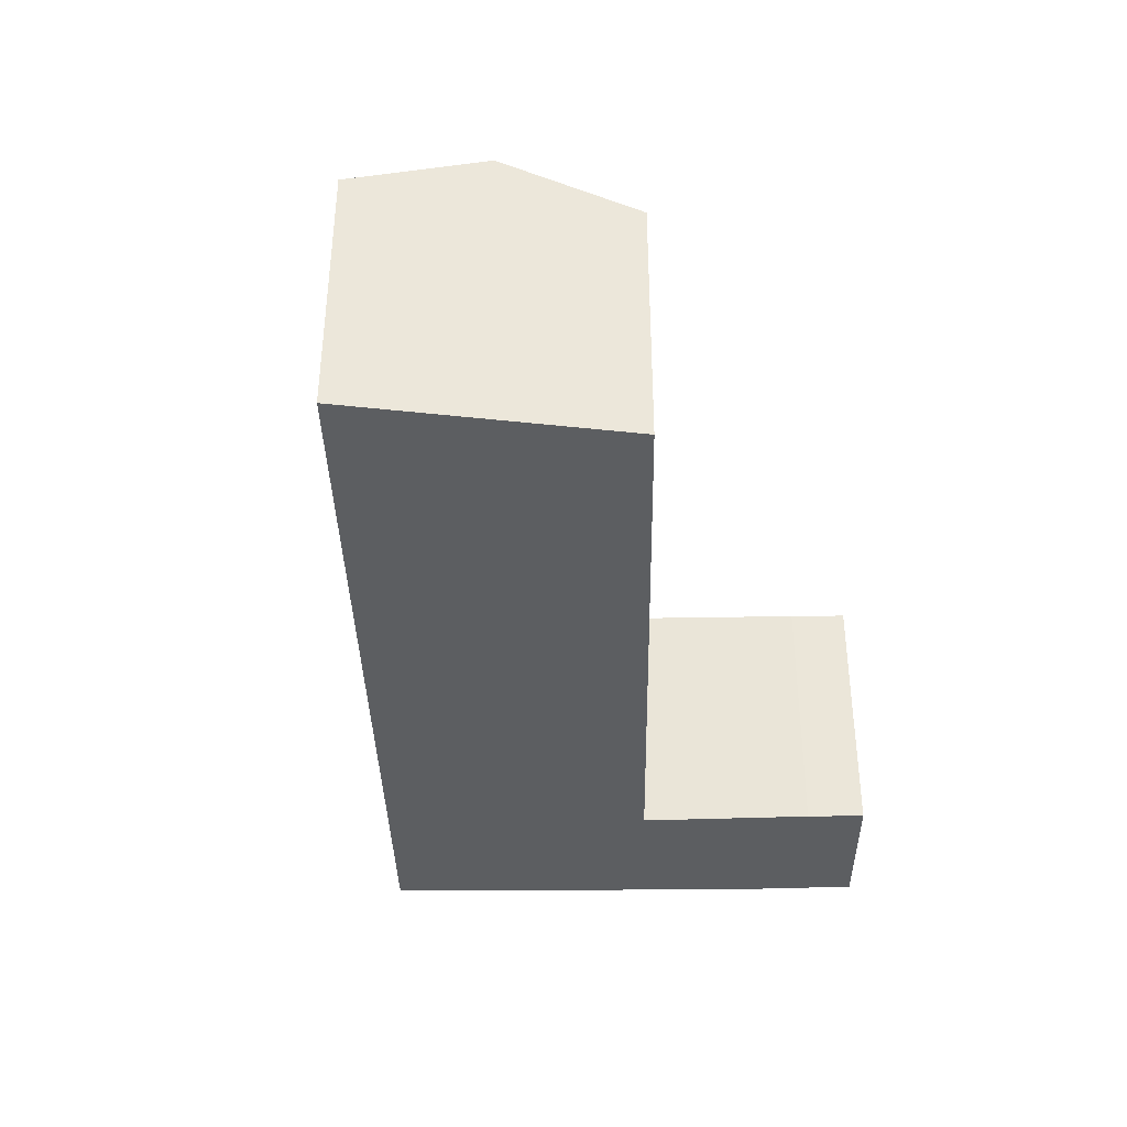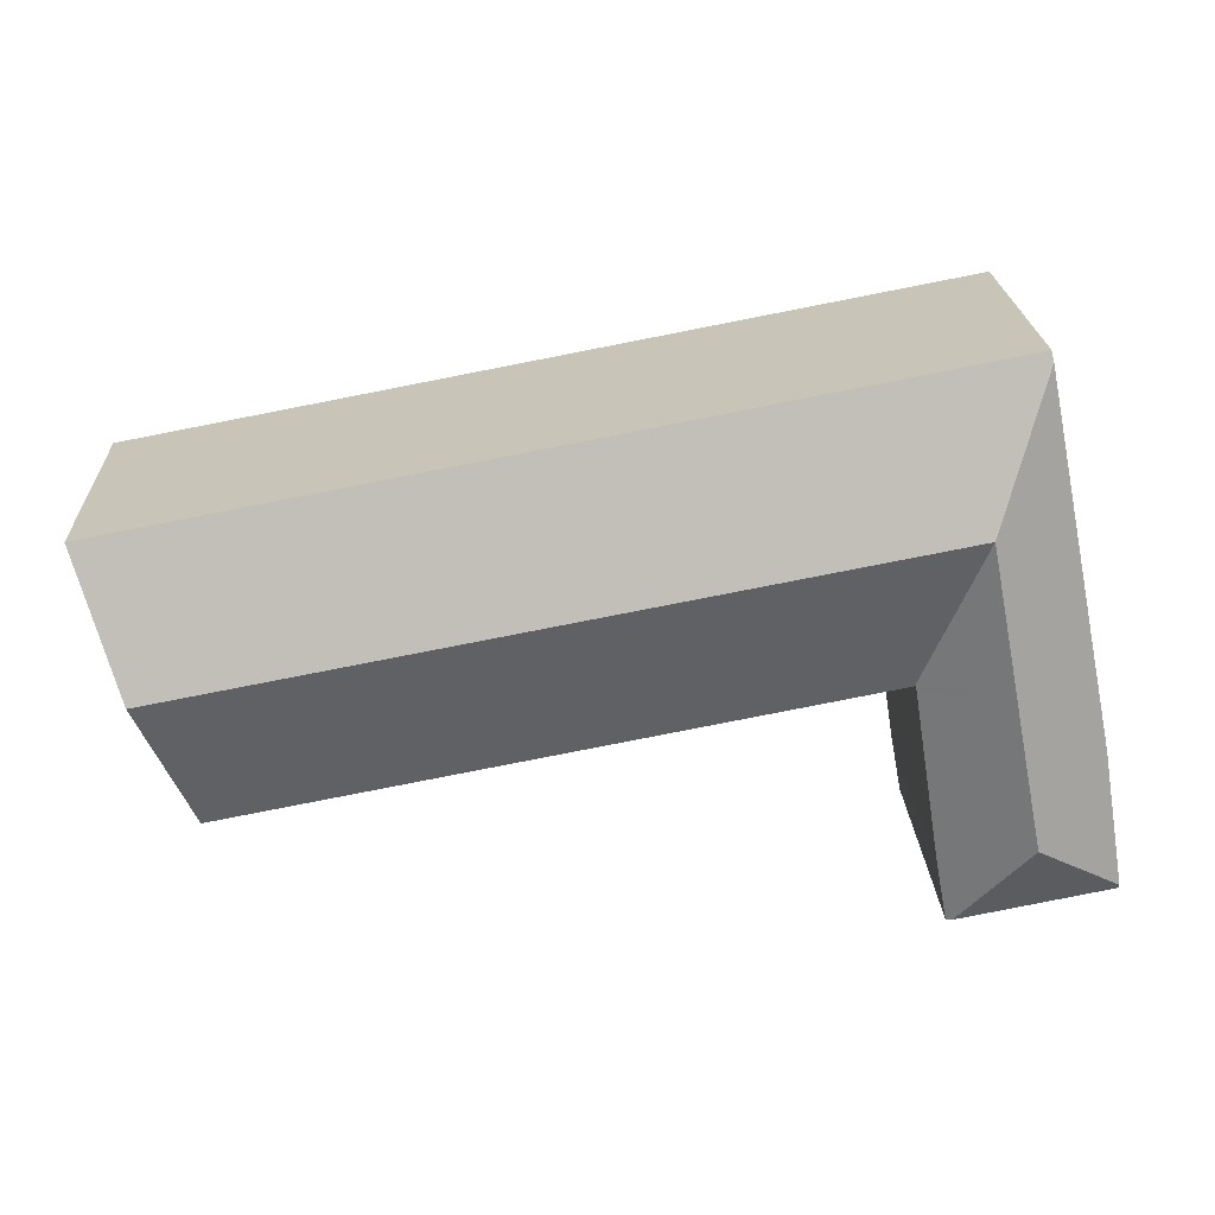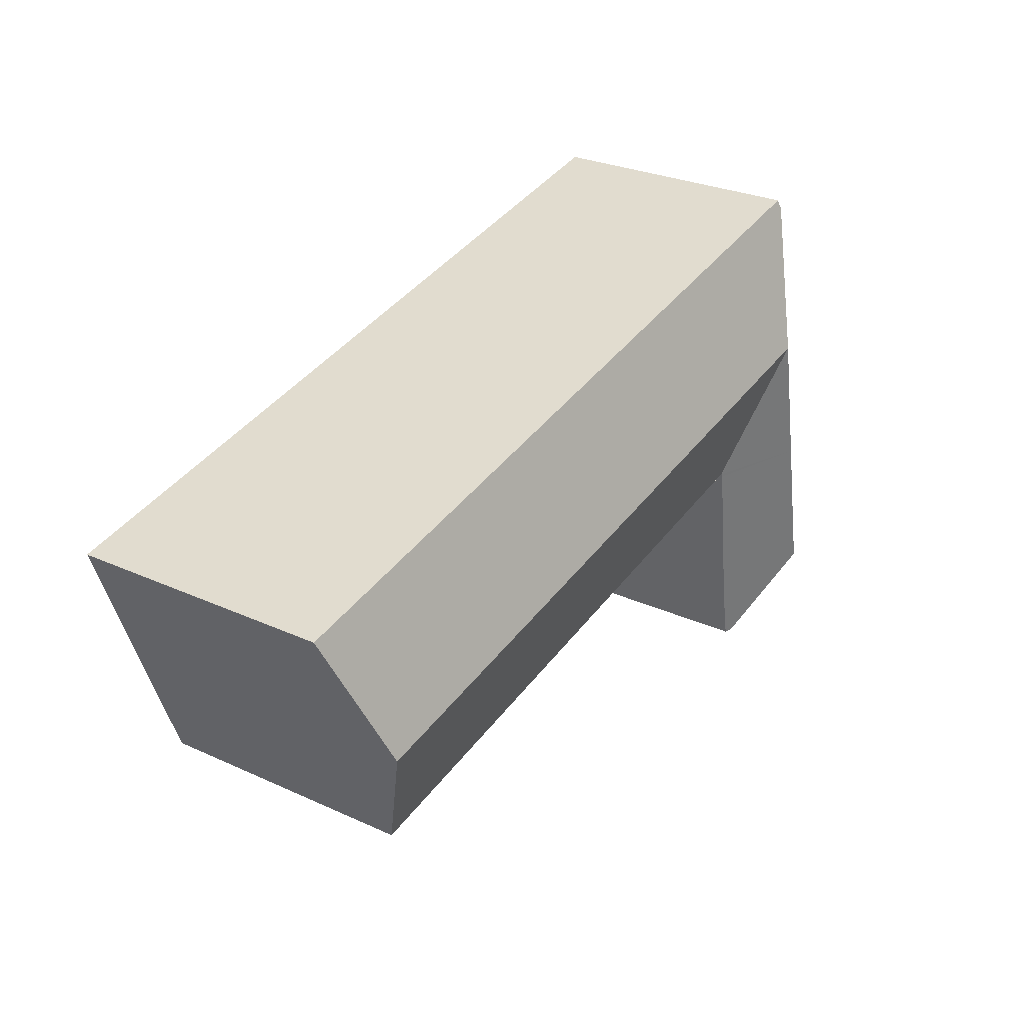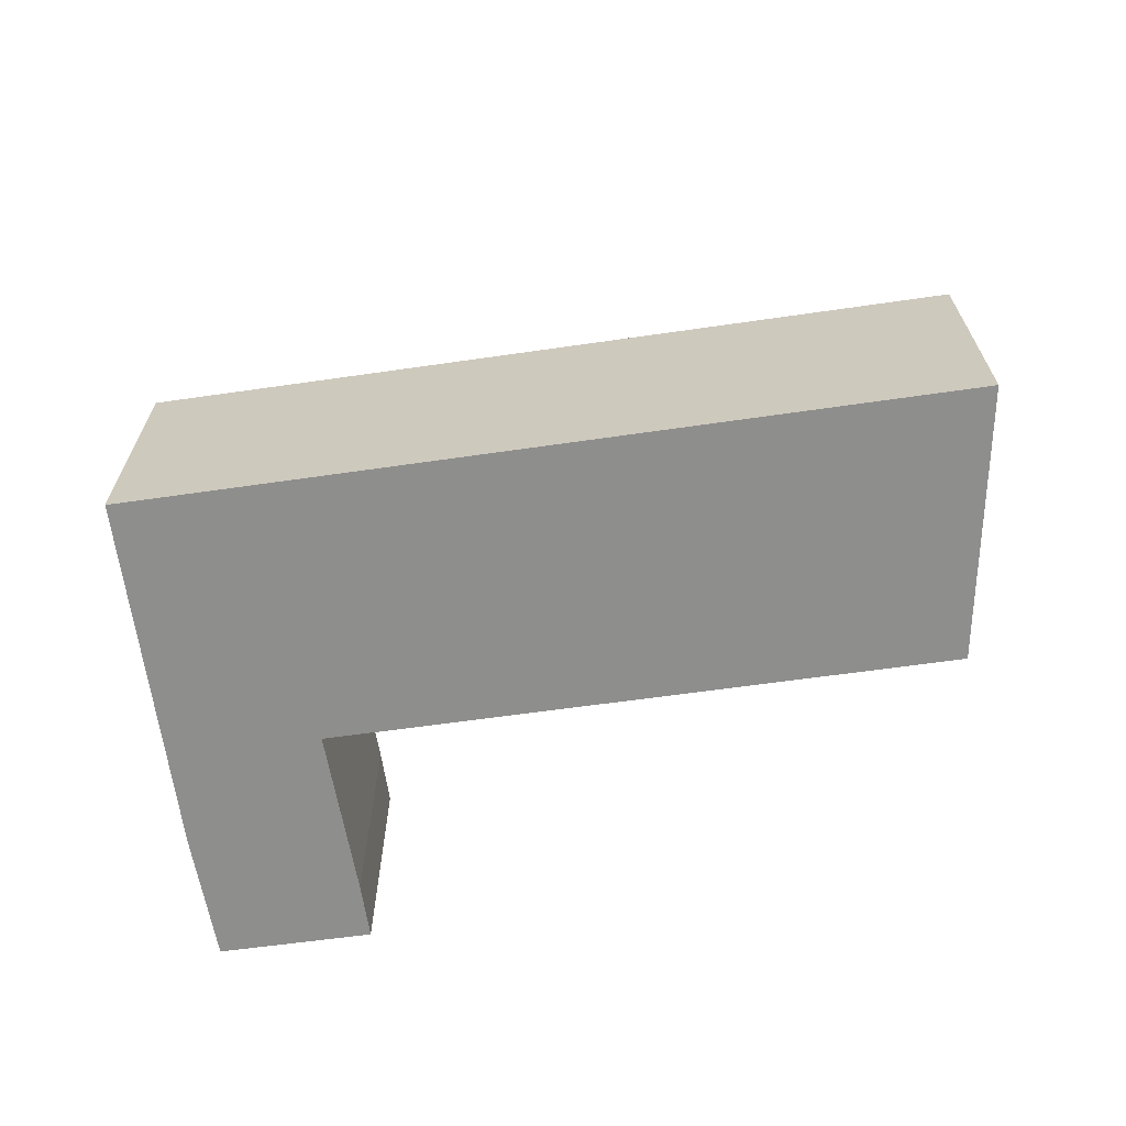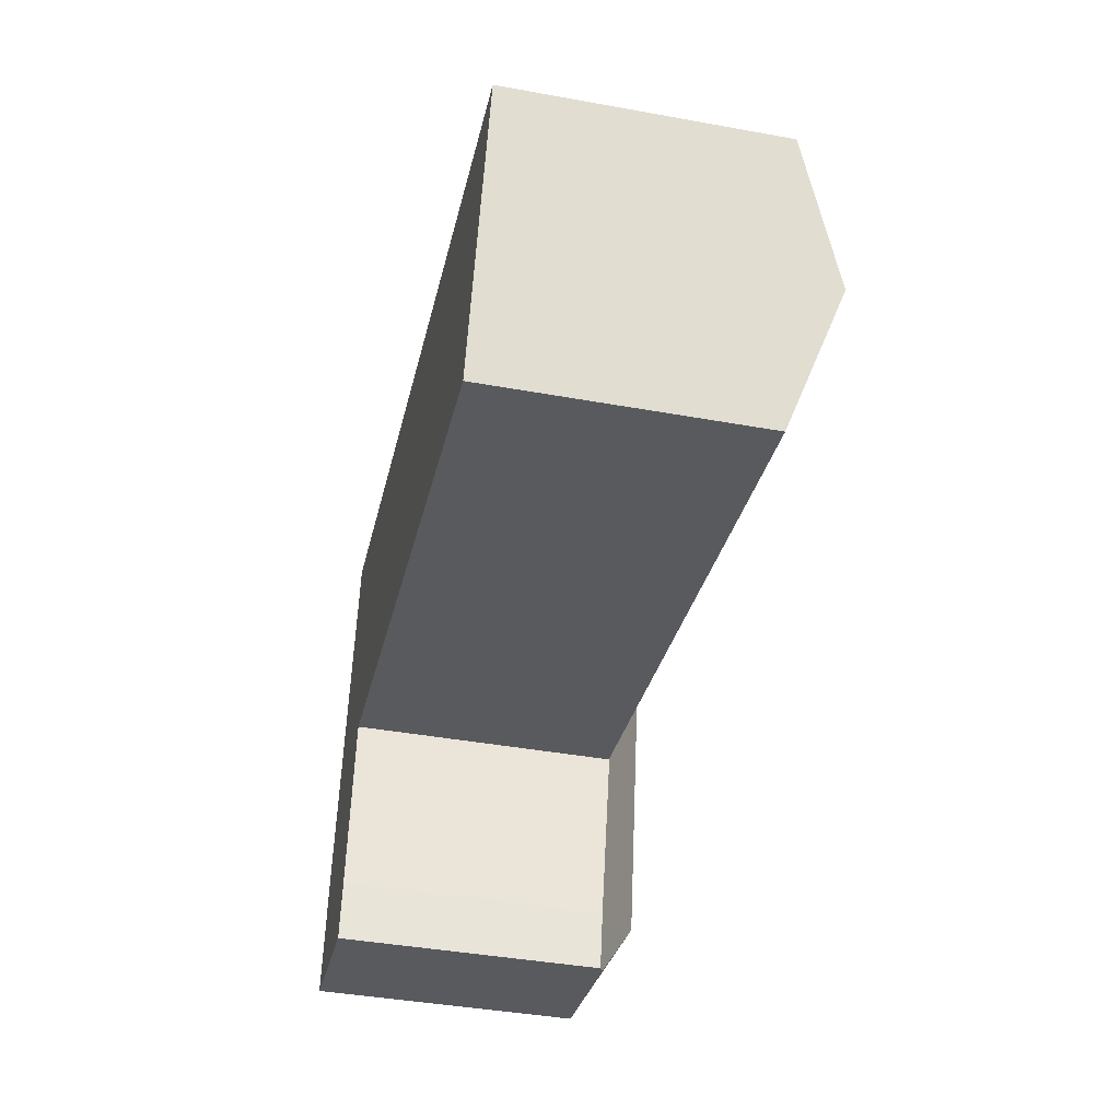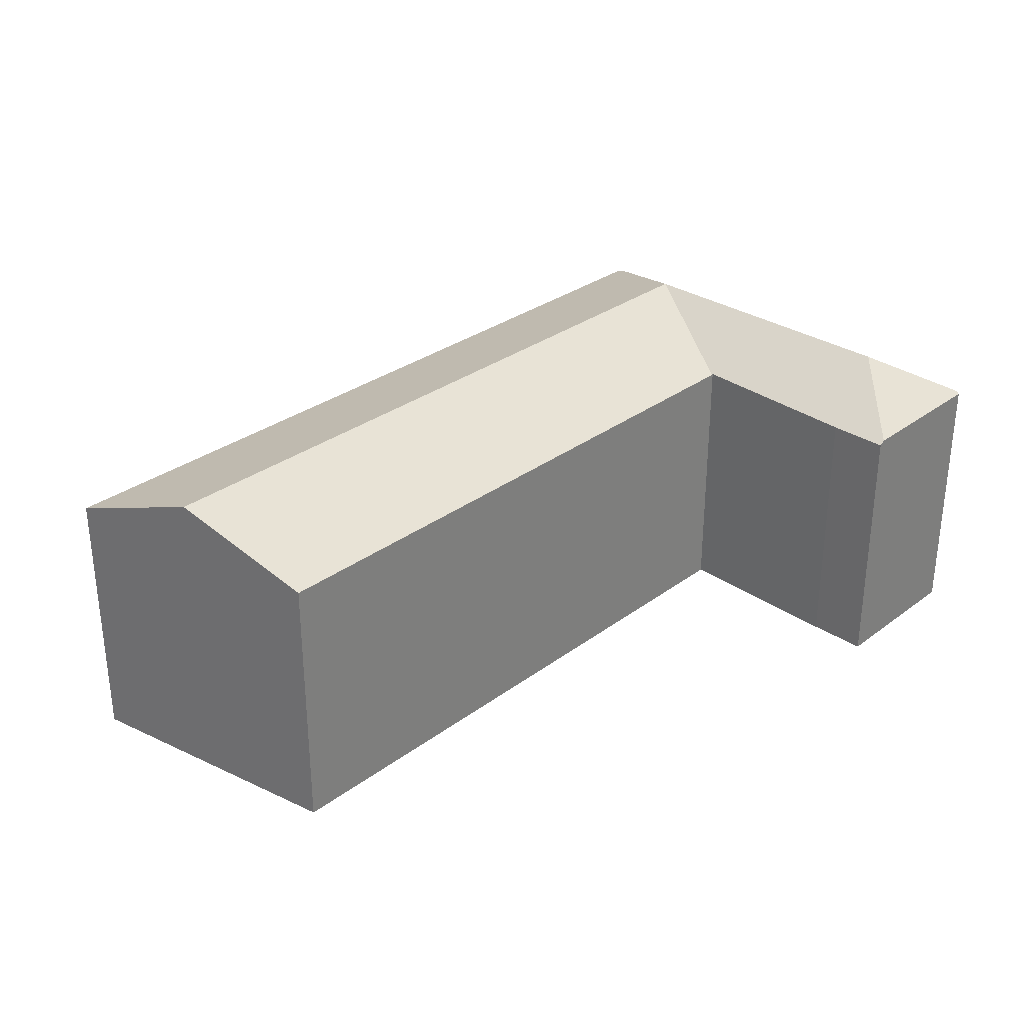
<metadata>
{"format":"obj","ext":"obj","renderer":"f3d","projection":"perspective","resolution":1024,"background":"white","views":[{"elev":-37.3,"azim":101.9,"up":"+Y"},{"elev":21.9,"azim":177.6,"up":"+Z"},{"elev":28.3,"azim":124.5,"up":"+Z"},{"elev":-64.8,"azim":19.0,"up":"+Y"},{"elev":-41.8,"azim":77.7,"up":"+Z"},{"elev":30.7,"azim":144.2,"up":"+Y"}]}
</metadata>
<code>
v  4.501 9.929 11.06
v  1.27 8.472 7.147
v  2.972 8.532 15.46
v  3.66 9.929 6.692
v  0.673 8.451 4.234
v  2.752 9.929 1.974
v  0.021 8.532 0.133
v  27.24 9.929 6.733
v  7.846 8.426 14.85
v  28.74 8.426 10.87
v  7.025 9.929 10.58
v  3.034 8.426 15.77
v  25.72 8.417 2.569
v  6.207 8.432 6.329
v  6.139 8.432 6.342
v  6.101 8.456 6.349
v  4.807 8.391 -0.947
v  5.225 8.351 0.868
v  4.885 8.343 -0.962
v  4.708 8.451 -0.927
v  5.565 8.391 2.993
v  6.082 8.453 6.231
v  0.433 8.451 -0.085
v  0.355 8.451 -0.07
v  0 8.451 5.175e-16
v  4.885 5.891e-17 -0.962
v  4.807 5.799e-17 -0.947
v  0.355 4.286e-18 -0.07
v  0 0 0
v  4.708 5.676e-17 -0.927
v  0.433 5.205e-18 -0.085
v  25.72 -1.573e-16 2.569
v  6.207 -3.875e-16 6.329
v  6.139 -3.883e-16 6.342
v  6.101 -3.888e-16 6.349
v  0.673 -2.593e-16 4.234
v  0.021 -8.144e-18 0.133
v  1.27 -4.376e-16 7.147
v  2.972 -9.468e-16 15.46
v  3.034 -9.653e-16 15.77
v  7.846 -9.092e-16 14.85
v  28.74 -6.657e-16 10.87
v  27.24 -4.123e-16 6.733
v  5.225 -5.315e-17 0.868
v  5.565 -1.833e-16 2.993
v  6.082 -3.815e-16 6.231
g defaultobject
f 1 2 3
f 2 1 4
f 2 4 5
f 5 4 6
f 5 6 7
f 8 9 10
f 9 8 11
f 9 11 12
f 12 11 1
f 12 1 3
f 13 11 8
f 11 13 14
f 11 14 15
f 11 15 1
f 1 15 16
f 17 18 19
f 18 17 20
f 18 20 6
f 18 6 21
f 21 6 22
f 22 6 4
f 22 4 16
f 16 4 1
f 23 6 20
f 6 23 7
f 7 23 24
f 7 24 25
f 17 23 20
f 23 17 19
f 23 19 26
f 23 26 24
f 24 26 25
f 25 26 27
f 25 27 28
f 25 28 29
f 28 27 30
f 28 30 31
f 32 14 13
f 14 32 33
f 14 33 15
f 15 33 16
f 16 33 34
f 16 34 35
f 25 5 7
f 5 25 29
f 5 29 36
f 36 29 37
f 36 2 5
f 2 36 3
f 3 36 38
f 3 38 39
f 3 39 12
f 12 39 40
f 40 9 12
f 9 40 10
f 10 40 41
f 10 41 42
f 42 8 10
f 8 42 13
f 13 42 32
f 32 42 43
f 44 19 18
f 19 44 26
f 35 22 16
f 22 35 21
f 21 35 18
f 18 35 45
f 18 45 44
f 45 35 46
f 41 43 42
f 43 41 32
f 32 41 40
f 32 40 39
f 32 39 33
f 33 39 34
f 34 39 35
f 35 39 38
f 35 38 46
f 46 38 45
f 45 38 36
f 45 36 44
f 44 36 37
f 44 37 26
f 26 37 27
f 27 37 30
f 30 37 31
f 31 37 29
f 31 29 28

</code>
